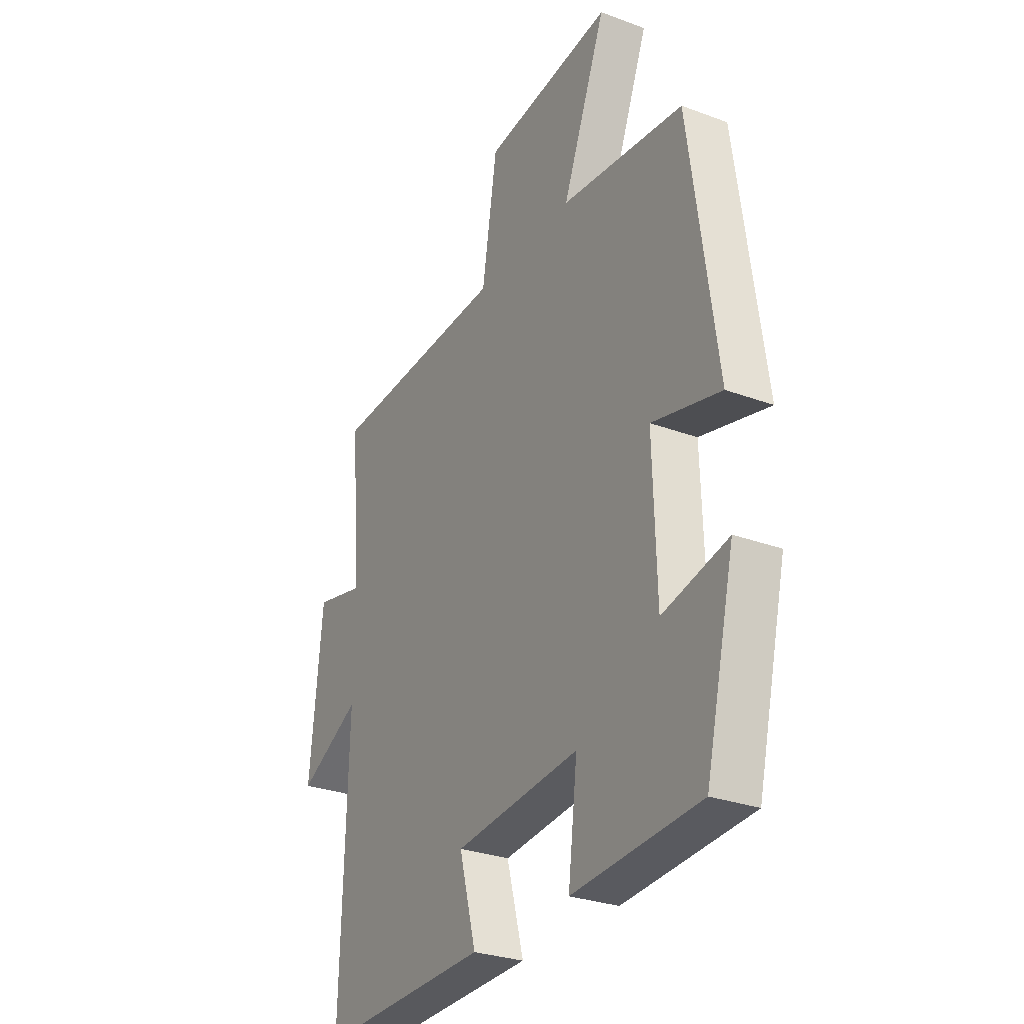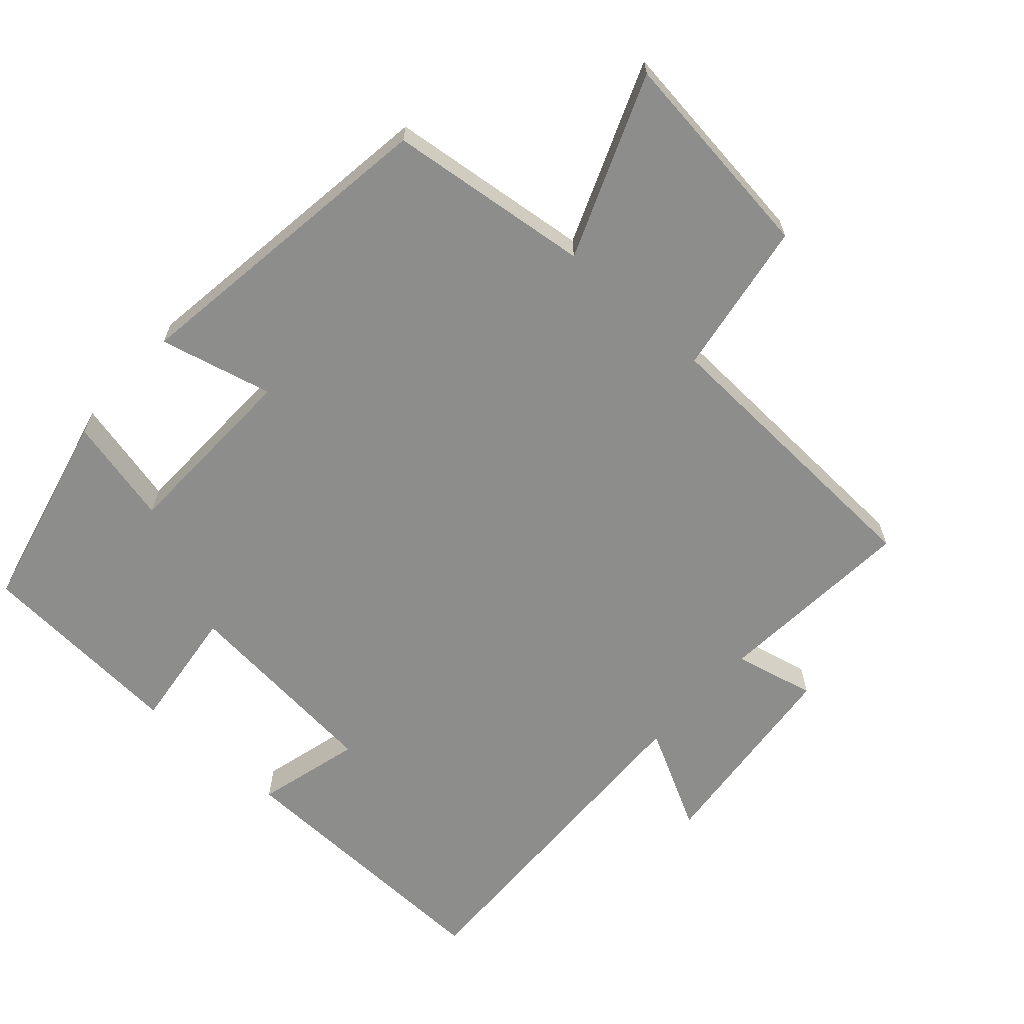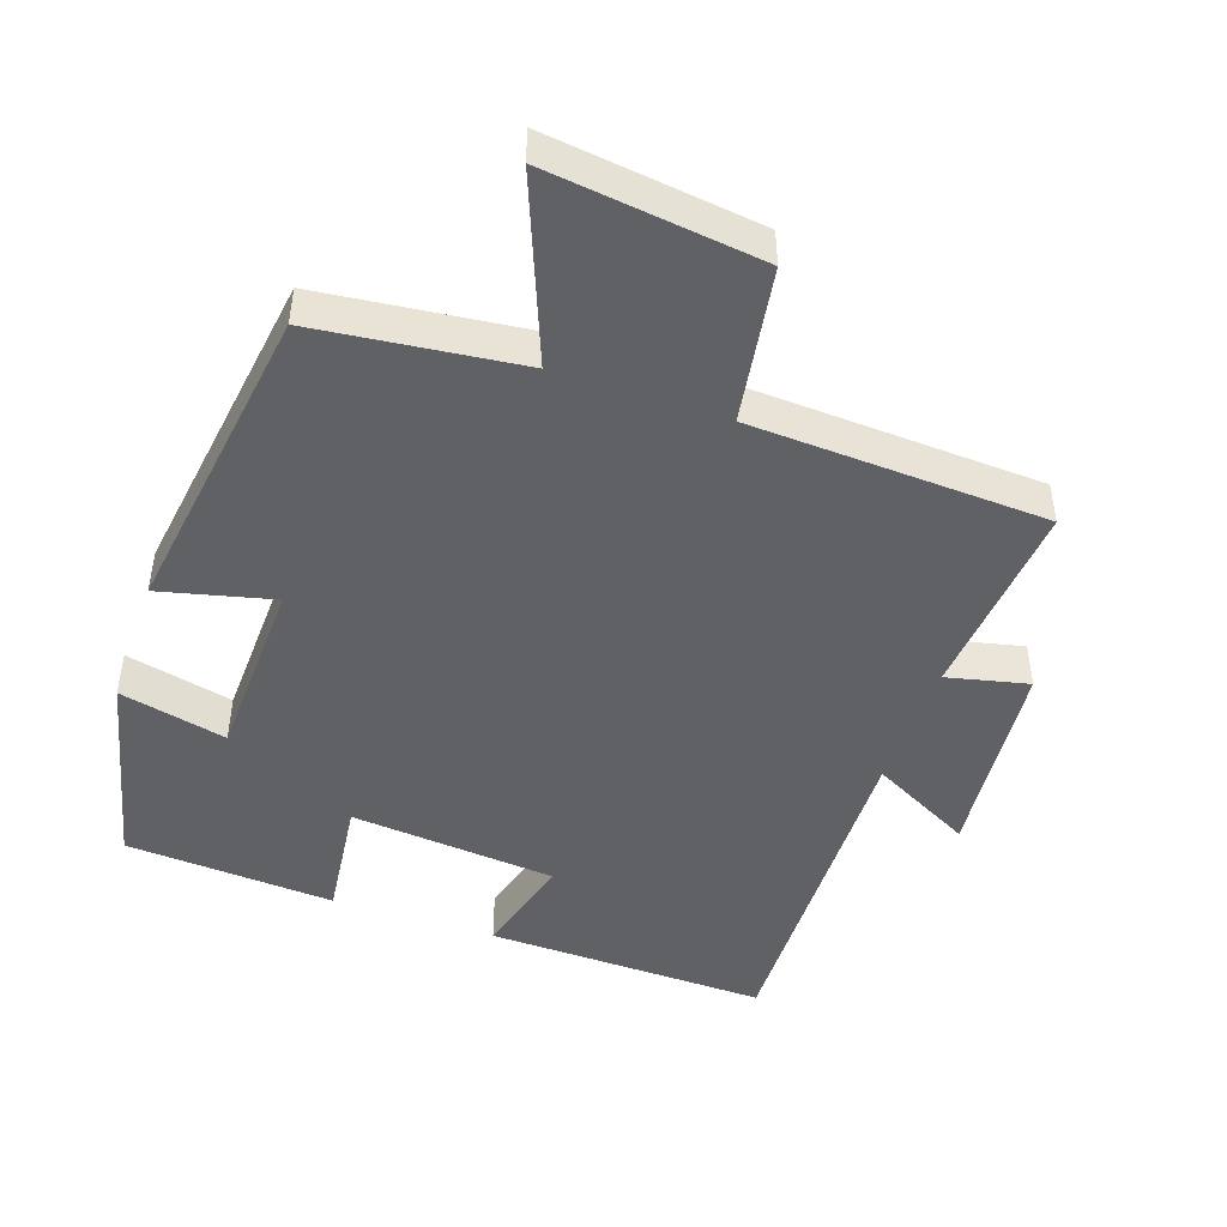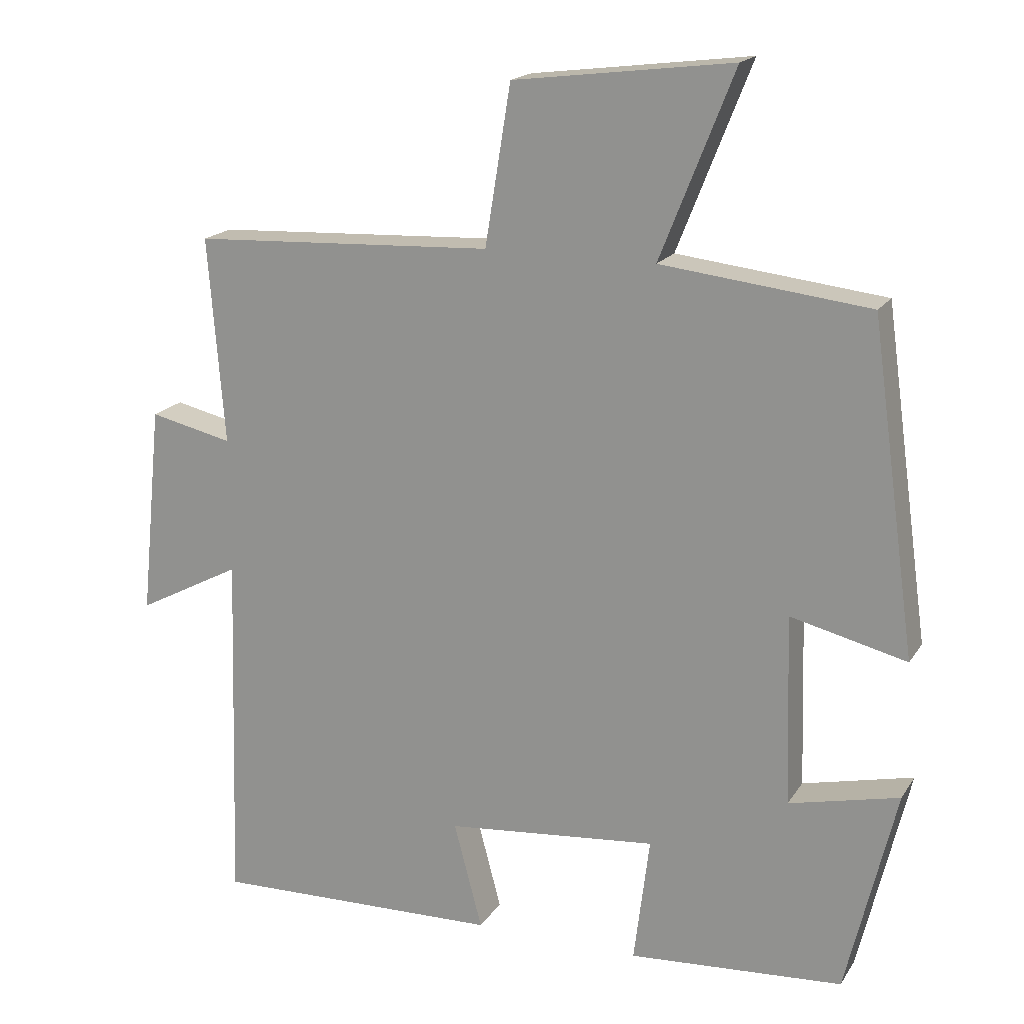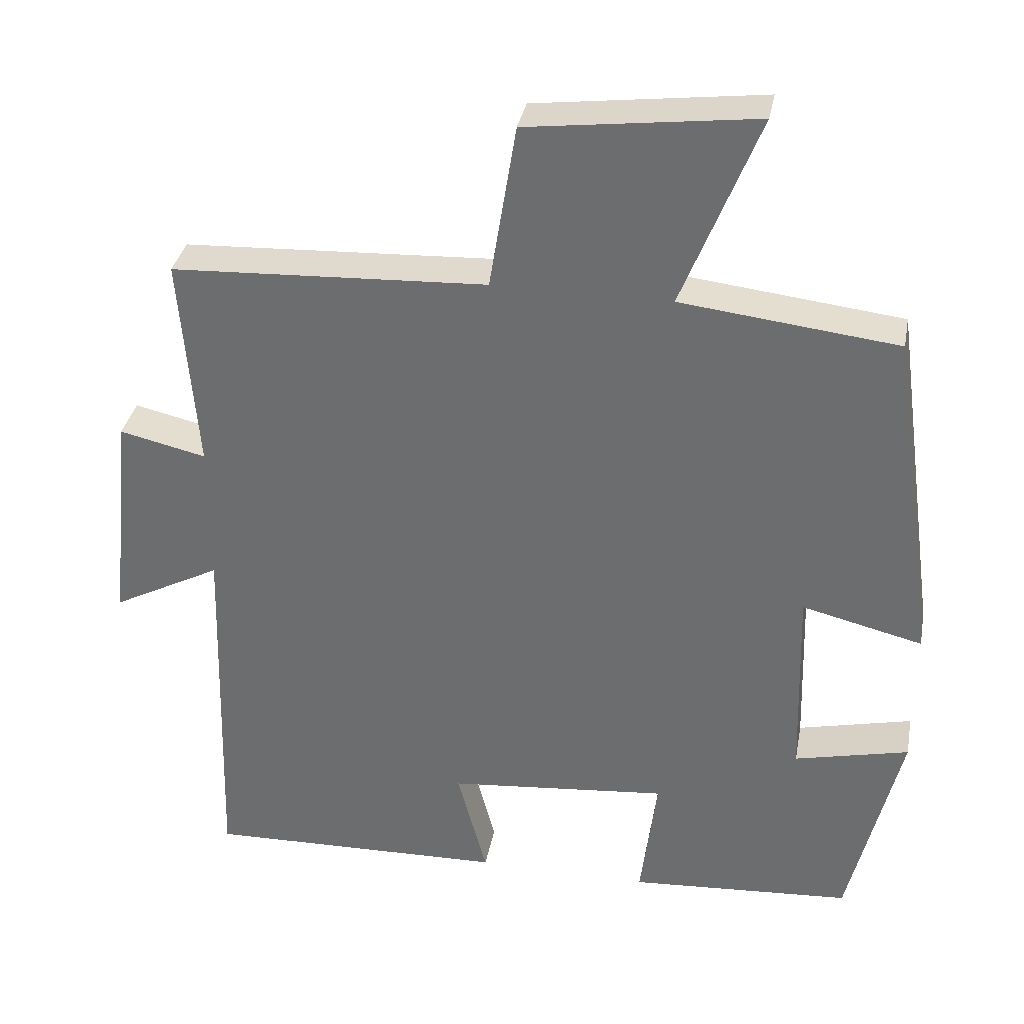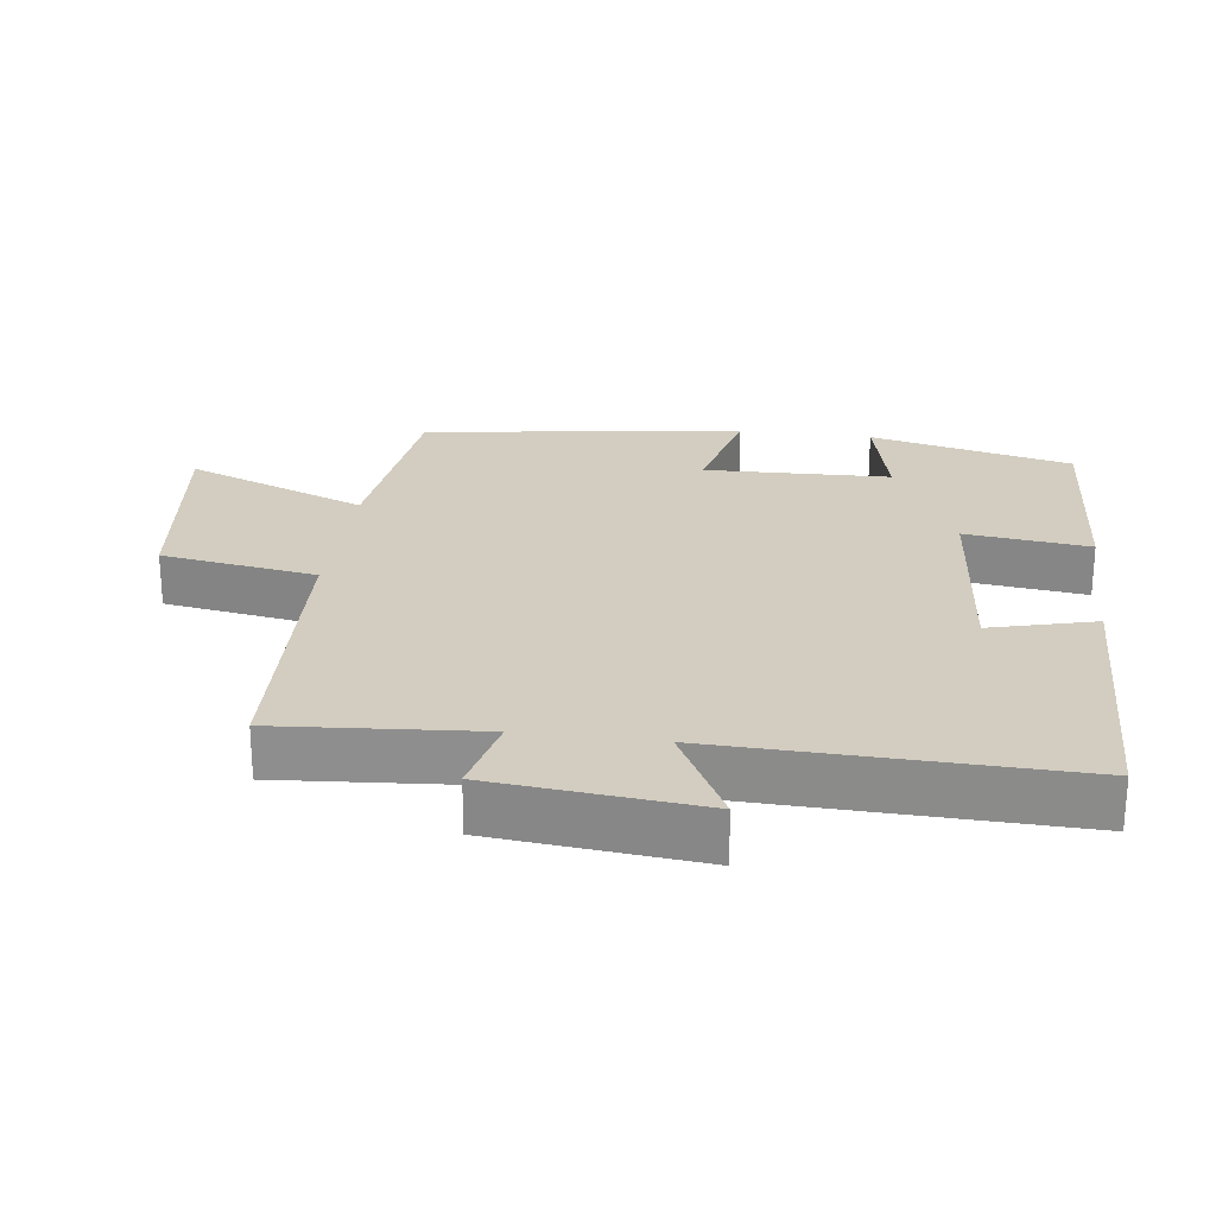
<metadata>
{"format":"obj","ext":"obj","renderer":"f3d","projection":"perspective","resolution":1024,"background":"white","views":[{"elev":-28.8,"azim":-119.1,"up":"+Z"},{"elev":-64.5,"azim":-41.9,"up":"+Y"},{"elev":-46.4,"azim":-19.1,"up":"+Y"},{"elev":18.0,"azim":-157.1,"up":"+Z"},{"elev":34.4,"azim":-169.4,"up":"+Z"},{"elev":24.6,"azim":97.5,"up":"+Y"}]}
</metadata>
<code>
v -0.43 0.07 -0.48
v -0.5 0.07 -0.188
v -0.345 0.07 -0.224
v -0.337 0.07 0.044
v -0.5 0.07 0.004
v -0.436 0.07 0.466
v -0.143 0.07 0.5
v -0.247 0.07 0.762
v 0.061 0.07 0.724
v 0.097 0.07 0.5
v 0.523 0.07 0.48
v 0.5 0.07 0.189
v 0.617 0.07 0.216
v 0.647 0.07 -0.082
v 0.5 0.07 -0.005
v 0.515 0.07 -0.51
v 0.108 0.07 -0.5
v 0.148 0.07 -0.349
v -0.15 0.07 -0.321
v -0.128 0.07 -0.5
v -0.43 0 -0.48
v -0.5 0 -0.188
v -0.345 0 -0.224
v -0.337 0 0.044
v -0.5 0 0.004
v -0.436 0 0.466
v -0.143 0 0.5
v -0.247 0 0.762
v 0.061 0 0.724
v 0.097 0 0.5
v 0.523 0 0.48
v 0.5 0 0.189
v 0.617 0 0.216
v 0.647 0 -0.082
v 0.5 0 -0.005
v 0.515 0 -0.51
v 0.108 0 -0.5
v 0.148 0 -0.349
v -0.15 0 -0.321
v -0.128 0 -0.5
f 19 20 1 2
f 18 19 2 3
f 15 16 17 18
f 15 18 3 4
f 12 13 14 15
f 12 15 4
f 10 11 12 4
f 7 8 9 10
f 6 7 10
f 4 5 6 10
f 22 21 40 39
f 23 22 39 38
f 38 37 36 35
f 24 23 38 35
f 35 34 33 32
f 24 35 32
f 24 32 31 30
f 30 29 28 27
f 30 27 26
f 30 26 25 24
f 1 21 22 2
f 2 22 23 3
f 3 23 24 4
f 4 24 25 5
f 5 25 26 6
f 6 26 27 7
f 7 27 28 8
f 8 28 29 9
f 9 29 30 10
f 10 30 31 11
f 11 31 32 12
f 12 32 33 13
f 13 33 34 14
f 14 34 35 15
f 15 35 36 16
f 16 36 37 17
f 17 37 38 18
f 18 38 39 19
f 19 39 40 20
f 20 40 21 1

</code>
